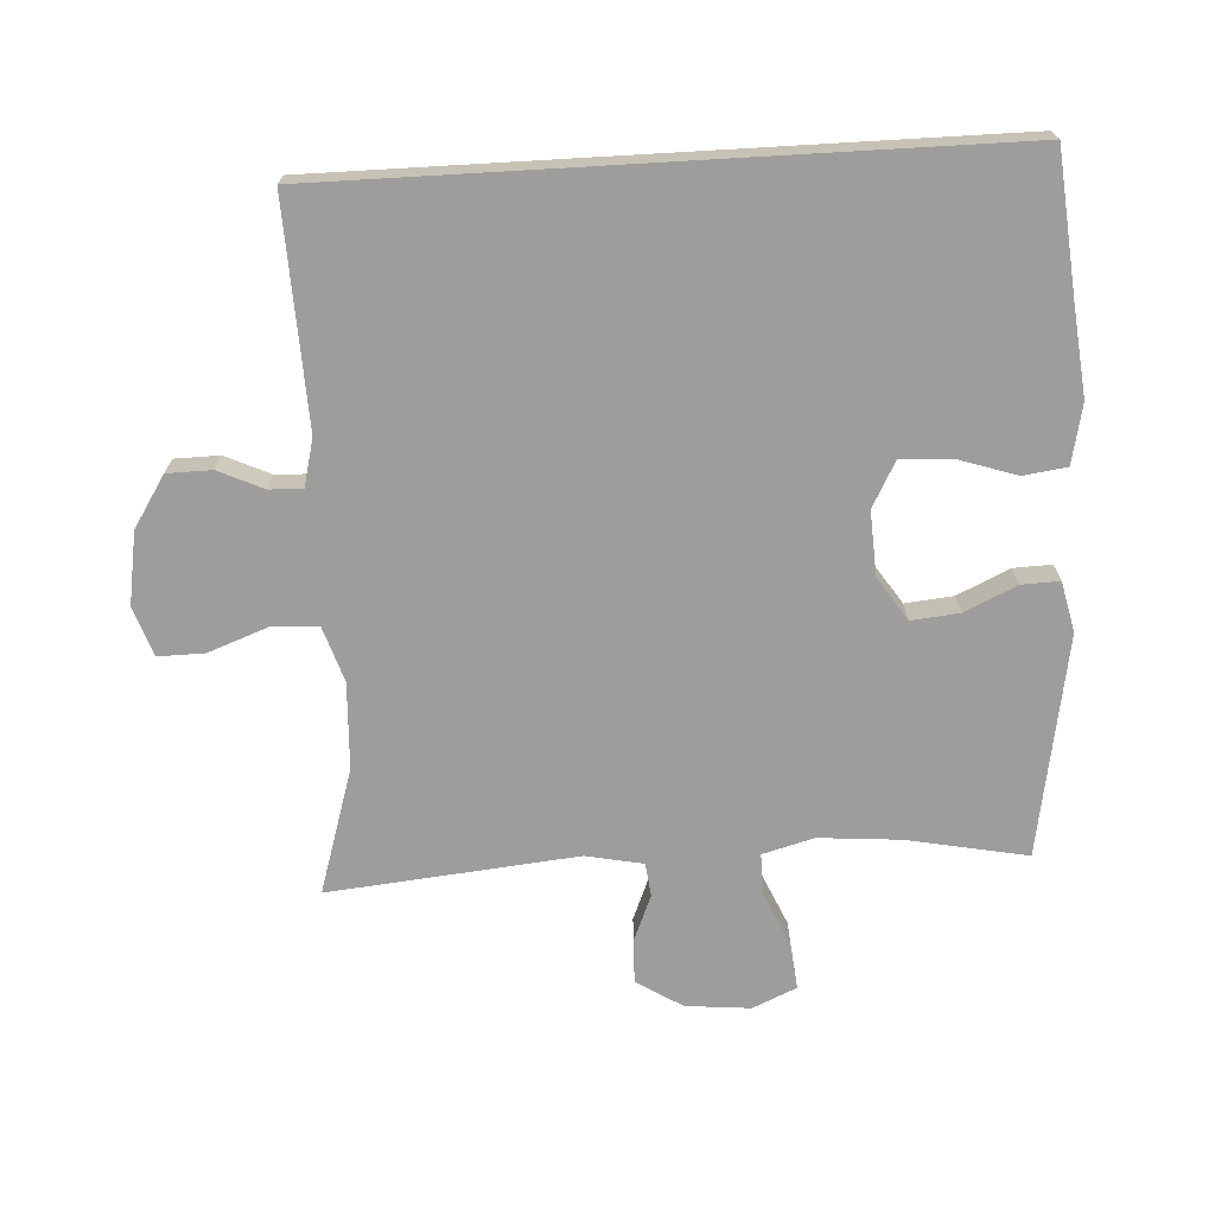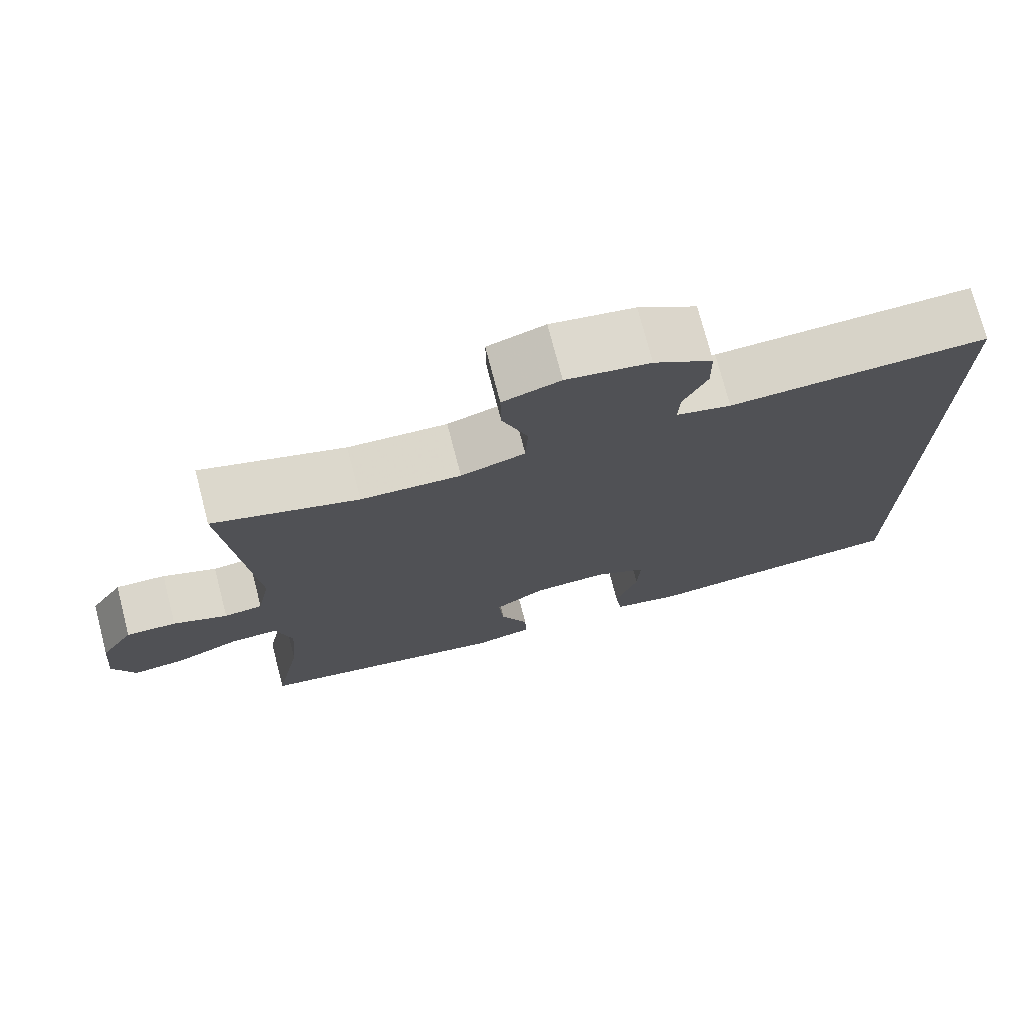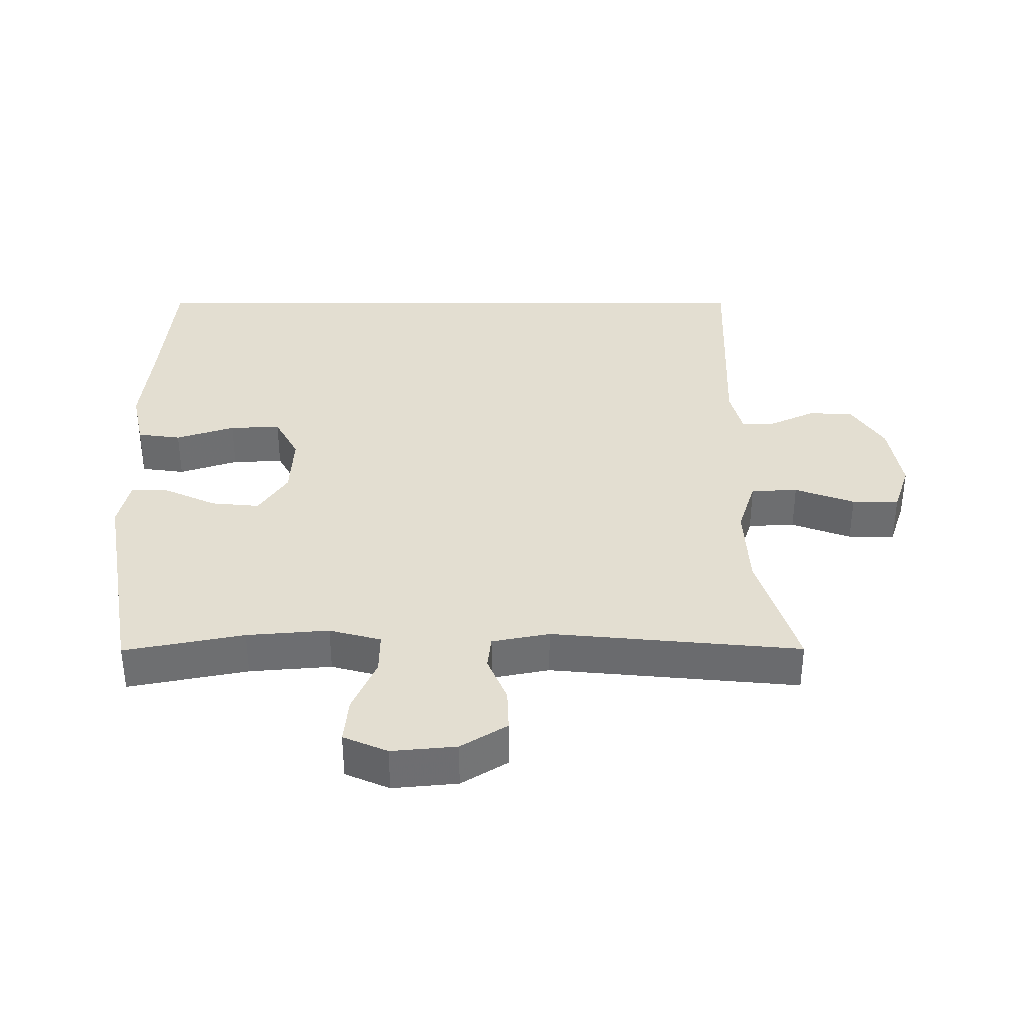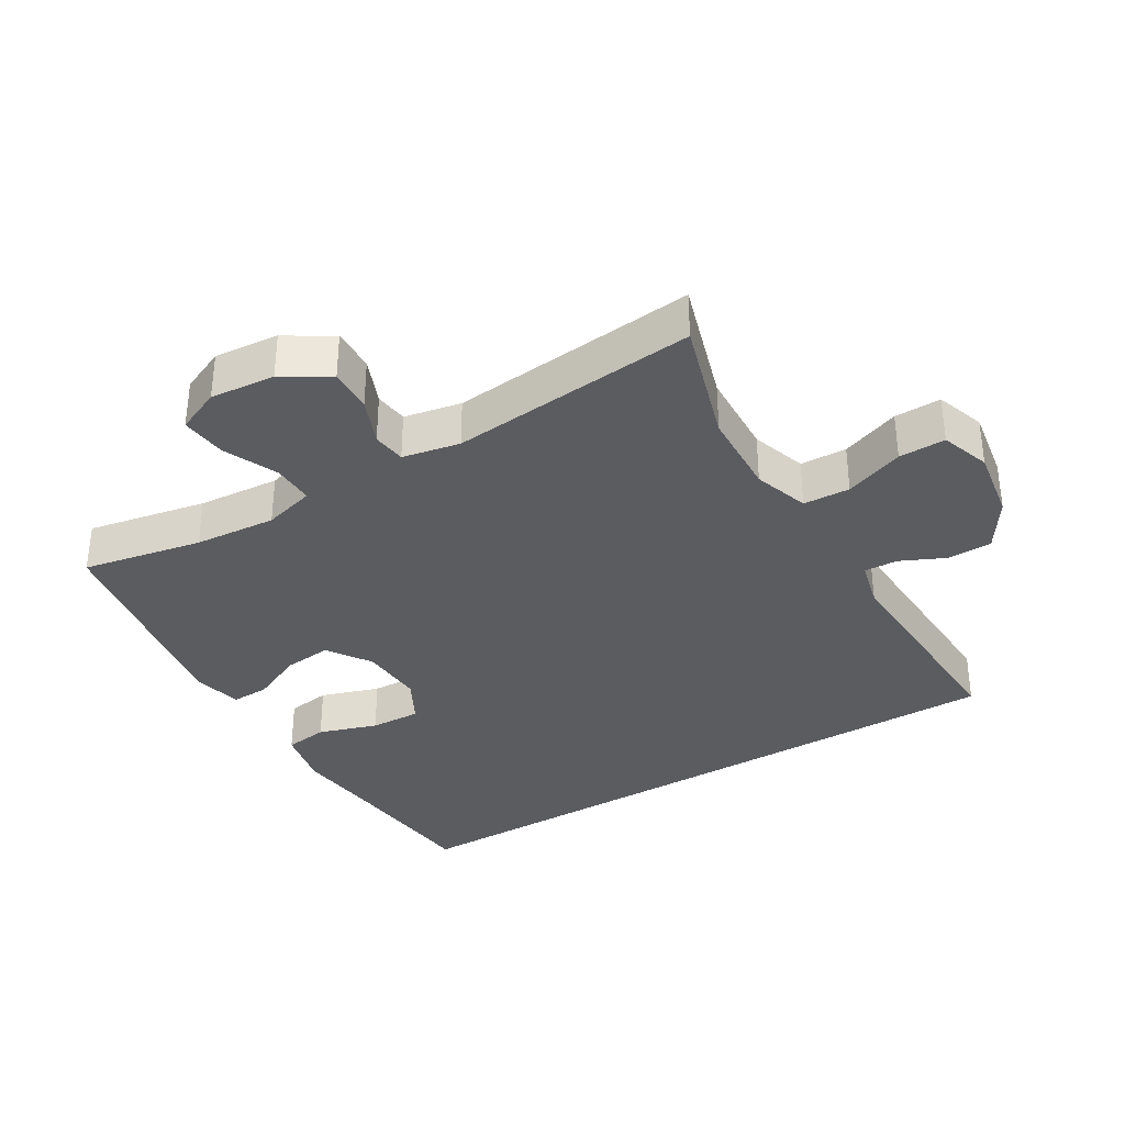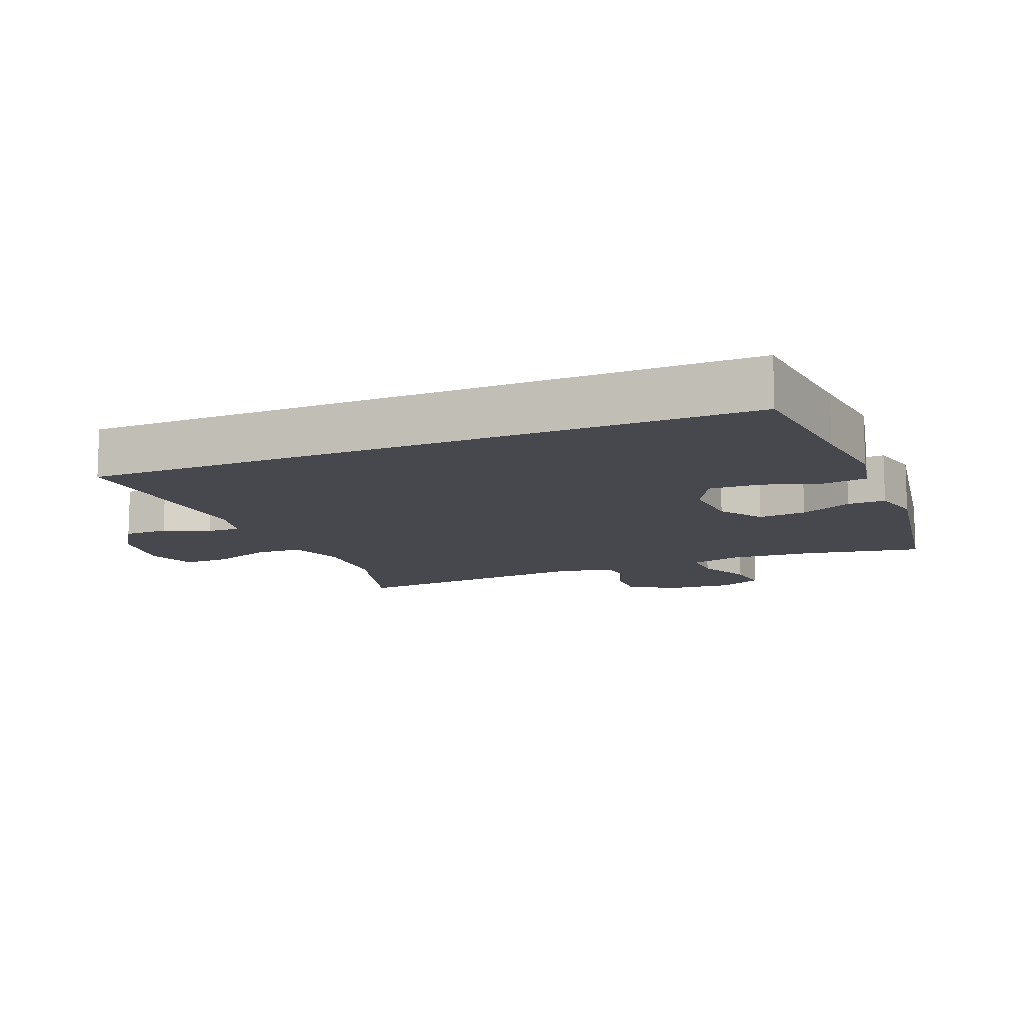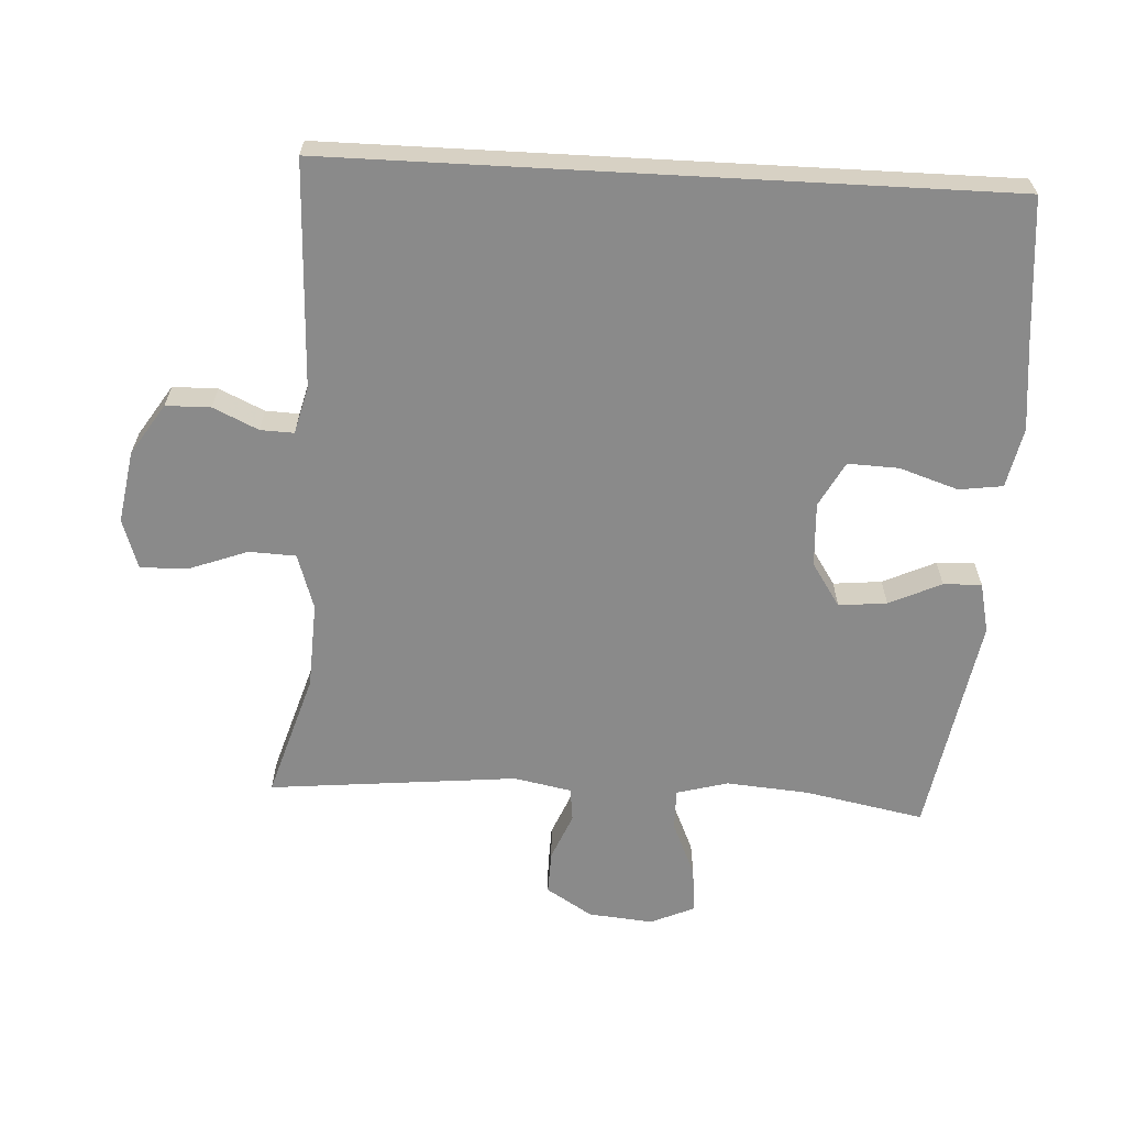
<metadata>
{"format":"obj","ext":"obj","renderer":"f3d","projection":"perspective","resolution":1024,"background":"white","views":[{"elev":-70.4,"azim":93.3,"up":"+Y"},{"elev":74.6,"azim":-14.6,"up":"+Z"},{"elev":36.0,"azim":-90.2,"up":"+Y"},{"elev":-34.8,"azim":-58.8,"up":"+Y"},{"elev":-11.8,"azim":112.7,"up":"+Y"},{"elev":-63.4,"azim":86.9,"up":"+Y"}]}
</metadata>
<code>
v -0.5 0.07 0.5
v -0.313 0.07 0.442
v -0.184 0.07 0.436
v -0.101 0.07 0.463
v -0.098 0.07 0.533
v -0.131 0.07 0.622
v -0.132 0.07 0.692
v -0.058 0.07 0.717
v 0.05 0.07 0.699
v 0.126 0.07 0.65
v 0.127 0.07 0.583
v 0.096 0.07 0.516
v 0.094 0.07 0.466
v 0.165 0.07 0.448
v 0.5 0.07 0.461
v 0.5 0.07 -0.537
v 0.289 0.07 -0.556
v 0.155 0.07 -0.57
v 0.066 0.07 -0.551
v 0.057 0.07 -0.486
v 0.086 0.07 -0.398
v 0.089 0.07 -0.322
v 0.022 0.07 -0.286
v -0.074 0.07 -0.291
v -0.139 0.07 -0.334
v -0.132 0.07 -0.406
v -0.096 0.07 -0.484
v -0.094 0.07 -0.541
v -0.169 0.07 -0.558
v -0.5 0.07 -0.5
v -0.465 0.07 -0.321
v -0.455 0.07 -0.198
v -0.476 0.07 -0.121
v -0.538 0.07 -0.122
v -0.62 0.07 -0.158
v -0.689 0.07 -0.165
v -0.718 0.07 -0.099
v -0.709 0.07 -0.002
v -0.666 0.07 0.067
v -0.601 0.07 0.065
v -0.531 0.07 0.036
v -0.481 0.07 0.042
v -0.464 0.07 0.128
v -0.5 0 0.5
v -0.313 0 0.442
v -0.184 0 0.436
v -0.101 0 0.463
v -0.098 0 0.533
v -0.131 0 0.622
v -0.132 0 0.692
v -0.058 0 0.717
v 0.05 0 0.699
v 0.126 0 0.65
v 0.127 0 0.583
v 0.096 0 0.516
v 0.094 0 0.466
v 0.165 0 0.448
v 0.5 0 0.461
v 0.5 0 -0.537
v 0.289 0 -0.556
v 0.155 0 -0.57
v 0.066 0 -0.551
v 0.057 0 -0.486
v 0.086 0 -0.398
v 0.089 0 -0.322
v 0.022 0 -0.286
v -0.074 0 -0.291
v -0.139 0 -0.334
v -0.132 0 -0.406
v -0.096 0 -0.484
v -0.094 0 -0.541
v -0.169 0 -0.558
v -0.5 0 -0.5
v -0.465 0 -0.321
v -0.455 0 -0.198
v -0.476 0 -0.121
v -0.538 0 -0.122
v -0.62 0 -0.158
v -0.689 0 -0.165
v -0.718 0 -0.099
v -0.709 0 -0.002
v -0.666 0 0.067
v -0.601 0 0.065
v -0.531 0 0.036
v -0.481 0 0.042
v -0.464 0 0.128
f 39 40 41
f 38 39 41
f 37 38 41
f 36 37 41
f 35 36 41
f 34 35 41
f 33 34 41 42
f 32 33 42 43
f 29 30 31
f 28 29 31
f 27 28 31
f 26 27 31
f 25 26 31 32
f 24 25 32 43
f 19 20 21
f 18 19 21
f 17 18 21
f 17 21 22
f 16 17 22
f 15 16 22
f 14 15 22
f 13 14 22 23
f 10 11 12
f 9 10 12
f 8 9 12
f 7 8 12
f 6 7 12
f 5 6 12
f 13 23 24
f 12 13 24
f 5 12 24
f 4 5 24
f 24 43 1 2
f 3 4 24
f 2 3 24
f 84 83 82
f 84 82 81
f 84 81 80
f 84 80 79
f 84 79 78
f 84 78 77
f 85 84 77 76
f 86 85 76 75
f 74 73 72
f 74 72 71
f 74 71 70
f 74 70 69
f 75 74 69 68
f 86 75 68 67
f 64 63 62
f 64 62 61
f 64 61 60
f 65 64 60
f 65 60 59
f 65 59 58
f 65 58 57
f 66 65 57 56
f 55 54 53
f 55 53 52
f 55 52 51
f 55 51 50
f 55 50 49
f 55 49 48
f 67 66 56
f 67 56 55
f 67 55 48
f 67 48 47
f 45 44 86 67
f 67 47 46
f 67 46 45
f 1 44 45 2
f 2 45 46 3
f 3 46 47 4
f 4 47 48 5
f 5 48 49 6
f 6 49 50 7
f 7 50 51 8
f 8 51 52 9
f 9 52 53 10
f 10 53 54 11
f 11 54 55 12
f 12 55 56 13
f 13 56 57 14
f 14 57 58 15
f 15 58 59 16
f 16 59 60 17
f 17 60 61 18
f 18 61 62 19
f 19 62 63 20
f 20 63 64 21
f 21 64 65 22
f 22 65 66 23
f 23 66 67 24
f 24 67 68 25
f 25 68 69 26
f 26 69 70 27
f 27 70 71 28
f 28 71 72 29
f 29 72 73 30
f 30 73 74 31
f 31 74 75 32
f 32 75 76 33
f 33 76 77 34
f 34 77 78 35
f 35 78 79 36
f 36 79 80 37
f 37 80 81 38
f 38 81 82 39
f 39 82 83 40
f 40 83 84 41
f 41 84 85 42
f 42 85 86 43
f 43 86 44 1

</code>
